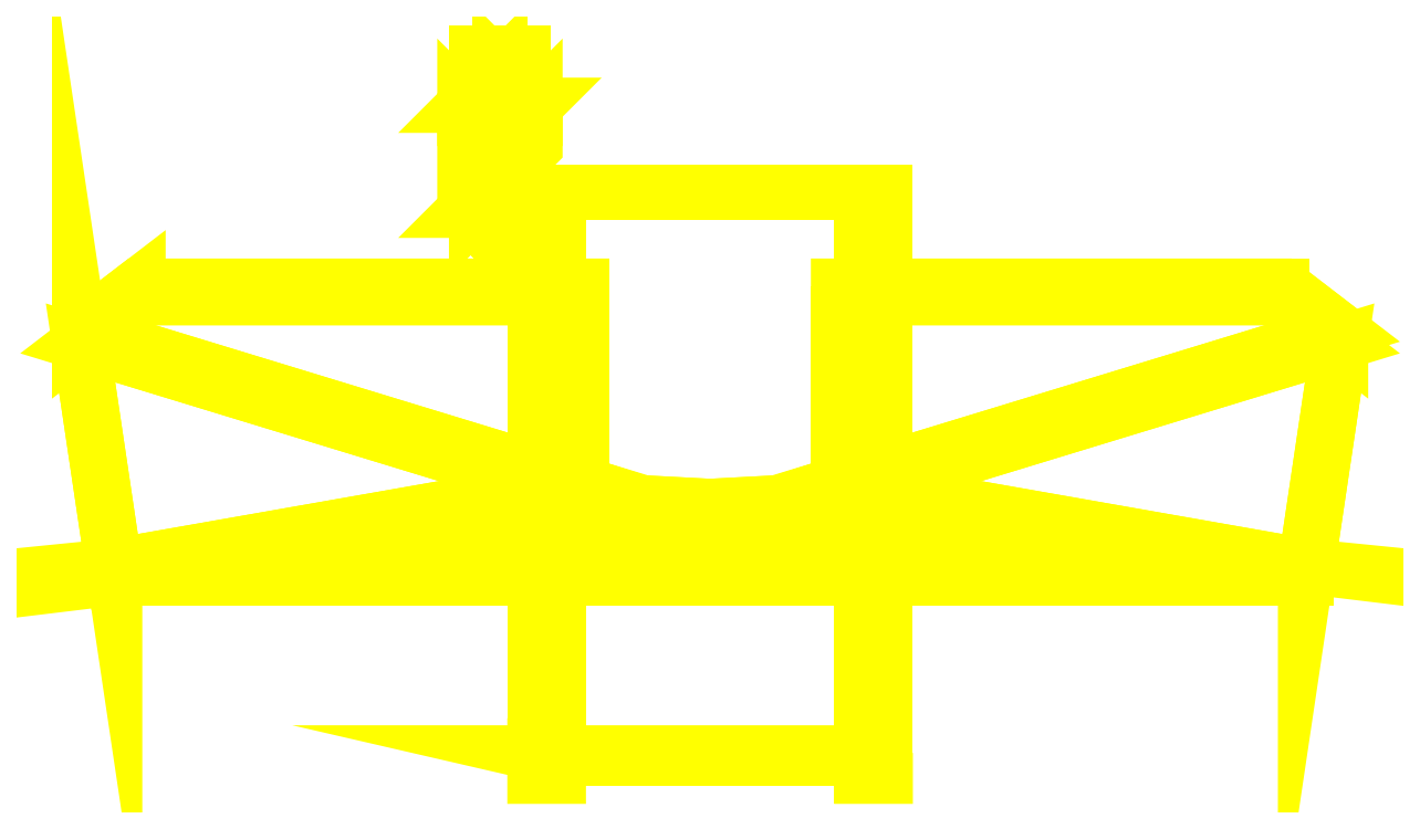
<metadata>
{"format":"dxf","ext":"dxf","renderer":"ezdxf+matplotlib","layout":"modelspace","background":"white","min_lineweight":24,"dpi":150}
</metadata>
<code>
0
SECTION
2
ENTITIES
0
3DFACE
8
TURRET
10
-0.13
20
-0.22
30
0.13
11
-0.13
21
-0.2112
31
0.1512
12
-0.15
22
-0.2112
32
0.1512
13
-0.15
23
-0.22
33
0.13
0
3DFACE
8
TURRET
10
-0.13
20
-0.2112
30
0.1512
11
-0.13
21
-0.19
31
0.16
12
-0.15
22
-0.19
32
0.16
13
-0.15
23
-0.2112
33
0.1512
0
3DFACE
8
TURRET
10
-0.13
20
-0.19
30
0.16
11
-0.13
21
-0.1688
31
0.1512
12
-0.15
22
-0.1688
32
0.1512
13
-0.15
23
-0.19
33
0.16
0
3DFACE
8
TURRET
10
-0.13
20
-0.1688
30
0.1512
11
-0.13
21
-0.16
31
0.13
12
-0.15
22
-0.16
32
0.13
13
-0.15
23
-0.1688
33
0.1512
0
3DFACE
8
TURRET
10
-0.13
20
-0.16
30
0.13
11
-0.13
21
-0.13
31
0.07
12
-0.15
22
-0.13
32
0.07
13
-0.15
23
-0.16
33
0.13
0
3DFACE
8
TURRET
10
-0.13
20
-0.2046
30
0.03
11
-0.13
21
-0.22
31
0.13
12
-0.15
22
-0.22
32
0.13
13
-0.15
23
-0.2
33
0
0
3DFACE
8
TURRET
10
-0.13
20
-0.13
30
0.07
11
-0.13
21
0.09
31
0.07
12
-0.15
22
0.09
32
0.07
13
-0.15
23
-0.13
33
0.07
0
3DFACE
8
TURRET
10
-0.13
20
0.09
30
0.07
11
-0.13
21
0.28
31
0.03
12
-0.15
22
0.28
32
0.03
13
-0.15
23
0.09
33
0.07
0
3DFACE
8
TURRET
10
-0.15
20
-0.2
30
0
11
-0.15
21
-0.13
31
0.07
12
-0.15
22
0.09
32
0.07
13
-0.15
23
0.28
33
0
0
3DFACE
8
TURRET
10
-0.15
20
-0.16
30
0.13
11
-0.15
21
-0.13
31
0.07
12
-0.15
22
-0.2
32
0
13
-0.15
23
-0.22
33
0.13
0
3DFACE
8
TURRET
10
-0.15
20
-0.1688
30
0.1512
11
-0.15
21
-0.16
31
0.13
12
-0.15
22
-0.22
32
0.13
13
-0.15
23
-0.2112
33
0.1512
0
3DFACE
8
TURRET
10
-0.15
20
-0.19
30
0.16
11
-0.15
21
-0.1688
31
0.1512
12
-0.15
22
-0.2112
32
0.1512
13
-0.15
23
-0.19
33
0.16
0
3DFACE
8
TURRET
10
0.15
20
0.28
30
0.03
11
0.15
21
0.28
31
0
12
-0.15
22
0.28
32
0
13
-0.15
23
0.28
33
0.03
0
3DFACE
8
TURRET
10
0.15
20
-0.2
30
0
11
0.15
21
-0.22
31
0.13
12
0.13
22
-0.22
32
0.13
13
0.13
23
-0.2046
33
0.03
0
3DFACE
8
TURRET
10
0.15
20
-0.22
30
0.13
11
0.15
21
-0.2112
31
0.1512
12
0.13
22
-0.2112
32
0.1512
13
0.13
23
-0.22
33
0.13
0
3DFACE
8
TURRET
10
0.15
20
-0.19
30
0.16
11
0.15
21
-0.1688
31
0.1512
12
0.13
22
-0.1688
32
0.1512
13
0.13
23
-0.19
33
0.16
0
3DFACE
8
TURRET
10
0.15
20
-0.2112
30
0.1512
11
0.15
21
-0.19
31
0.16
12
0.13
22
-0.19
32
0.16
13
0.13
23
-0.2112
33
0.1512
0
3DFACE
8
TURRET
10
0.15
20
-0.16
30
0.13
11
0.15
21
-0.13
31
0.07
12
0.13
22
-0.13
32
0.07
13
0.13
23
-0.16
33
0.13
0
3DFACE
8
TURRET
10
0.15
20
-0.1688
30
0.1512
11
0.15
21
-0.16
31
0.13
12
0.13
22
-0.16
32
0.13
13
0.13
23
-0.1688
33
0.1512
0
3DFACE
8
TURRET
10
0.15
20
0.09
30
0.07
11
0.15
21
0.28
31
0.03
12
0.13
22
0.28
32
0.03
13
0.13
23
0.09
33
0.07
0
3DFACE
8
TURRET
10
0.15
20
-0.13
30
0.07
11
0.15
21
0.09
31
0.07
12
0.13
22
0.09
32
0.07
13
0.13
23
-0.13
33
0.07
0
3DFACE
8
TURRET
10
0.13
20
-0.2046
30
0.03
11
0.13
21
0.28
31
0.03
12
-0.13
22
0.28
32
0.03
13
-0.13
23
-0.2046
33
0.03
0
3DFACE
8
TURRET
10
0.13
20
-0.19
30
0.16
11
0.13
21
-0.1688
31
0.1512
12
0.13
22
-0.2112
32
0.1512
13
0.13
23
-0.19
33
0.16
0
3DFACE
8
TURRET
10
0.13
20
-0.1688
30
0.1512
11
0.13
21
-0.16
31
0.13
12
0.13
22
-0.22
32
0.13
13
0.13
23
-0.2112
33
0.1512
0
3DFACE
8
TURRET
10
0.13
20
-0.16
30
0.13
11
0.13
21
-0.13
31
0.07
12
0.13
22
-0.2046
32
0.03
13
0.13
23
-0.22
33
0.13
0
3DFACE
8
TURRET
10
0.13
20
-0.2046
30
0.03
11
0.13
21
-0.13
31
0.07
12
0.13
22
0.09
32
0.07
13
0.13
23
0.28
33
0.03
0
3DFACE
8
TURRET
10
-0.13
20
-0.2046
30
0.03
11
-0.13
21
0.28
31
0.03
12
-0.13
22
0.09
32
0.07
13
-0.13
23
-0.13
33
0.07
0
3DFACE
8
TURRET
10
-0.13
20
-0.22
30
0.13
11
-0.13
21
-0.2046
31
0.03
12
-0.13
22
-0.13
32
0.07
13
-0.13
23
-0.16
33
0.13
0
3DFACE
8
TURRET
10
-0.13
20
-0.2112
30
0.1512
11
-0.13
21
-0.22
31
0.13
12
-0.13
22
-0.16
32
0.13
13
-0.13
23
-0.1688
33
0.1512
0
3DFACE
8
TURRET
10
-0.13
20
-0.19
30
0.16
11
-0.13
21
-0.2112
31
0.1512
12
-0.13
22
-0.1688
32
0.1512
13
-0.13
23
-0.19
33
0.16
0
3DFACE
8
TURRET
10
0.15
20
-0.19
30
0.16
11
0.15
21
-0.2112
31
0.1512
12
0.15
22
-0.1688
32
0.1512
13
0.15
23
-0.19
33
0.16
0
3DFACE
8
TURRET
10
0.15
20
-0.2112
30
0.1512
11
0.15
21
-0.22
31
0.13
12
0.15
22
-0.16
32
0.13
13
0.15
23
-0.1688
33
0.1512
0
3DFACE
8
TURRET
10
0.15
20
-0.22
30
0.13
11
0.15
21
-0.2
31
0
12
0.15
22
-0.13
32
0.07
13
0.15
23
-0.16
33
0.13
0
3DFACE
8
TURRET
10
0.15
20
-0.2
30
0
11
0.15
21
0.28
31
0
12
0.15
22
0.09
32
0.07
13
0.15
23
-0.13
33
0.07
0
3DFACE
8
TURRET
10
0.15
20
-0.2
30
0
11
0.13
21
-0.2046
31
0.03
12
-0.13
22
-0.2046
32
0.03
13
-0.15
23
-0.2
33
0
0
3DFACE
8
TURRET
10
0.51
20
-0.04
30
0.63
11
-0.51
21
-0.04
31
0.63
12
-0.51
22
-0.05
32
0.63
13
0.51
23
-0.05
33
0.63
0
3DFACE
8
TURRET
10
0.54
20
0.1616
30
1e-16
11
0.51
21
-0.04
31
0.63
12
0.51
22
-0.05
32
0.63
13
0.54
23
0.1516
33
1e-16
0
3DFACE
8
TURRET
10
0
20
0.0112
30
0.47
11
0
21
0.0112
31
0.47
12
-0.51
22
-0.04
32
0.63
13
0.51
23
-0.04
33
0.63
0
3DFACE
8
TURRET
10
0.51
20
-0.05
30
0.63
11
-0.51
21
-0.05
31
0.63
12
0
22
0.0012
32
0.47
13
0
23
0.0012
33
0.47
0
3DFACE
8
TURRET
10
0.51
20
-0.05
30
0.63
11
0
21
0.0012
31
0.47
12
0.06
22
0.0044
32
0.46
13
0.06
23
0.0044
33
0.46
0
3DFACE
8
TURRET
10
0.06
20
0.0144
30
0.46
11
0.06
21
0.0144
31
0.46
12
0
22
0.0112
32
0.47
13
0.51
23
-0.04
33
0.63
0
3DFACE
8
TURRET
10
-1e-16
20
0.0012
30
0.47
11
-0.51
21
-0.05
31
0.63
12
-0.06
22
0.0044
32
0.46
13
-0.06
23
0.0044
33
0.46
0
3DFACE
8
TURRET
10
-0.06
20
0.0144
30
0.46
11
-0.06
21
0.0144
31
0.46
12
-0.51
22
-0.04
32
0.63
13
0
23
0.0112
33
0.47
0
3DFACE
8
TURRET
10
-0.11
20
0.0304
30
0.41
11
-0.11
21
0.0304
31
0.41
12
-0.51
22
-0.04
32
0.63
13
-0.06
23
0.0144
33
0.46
0
3DFACE
8
TURRET
10
-0.06
20
0.0044
30
0.46
11
-0.51
21
-0.05
31
0.63
12
-0.11
22
0.0204
32
0.41
13
-0.11
23
0.0204
33
0.41
0
3DFACE
8
TURRET
10
0.11
20
0.0304
30
0.41
11
0.11
21
0.0304
31
0.41
12
0.06
22
0.0144
32
0.46
13
0.51
23
-0.04
33
0.63
0
3DFACE
8
TURRET
10
0.51
20
-0.05
30
0.63
11
0.06
21
0.0044
31
0.46
12
0.11
22
0.0204
32
0.41
13
0.11
23
0.0204
33
0.41
0
3DFACE
8
TURRET
10
-0.51
20
-0.04
30
0.63
11
-0.54
21
0.1616
31
1e-16
12
-0.54
22
0.1516
32
1e-16
13
-0.51
23
-0.05
33
0.63
0
3DFACE
8
TURRET
10
-0.54
20
0.1616
30
3e-16
11
-0.49
21
0.2
31
-0.12
12
-0.49
22
0.19
32
-0.12
13
-0.54
23
0.1516
33
3e-16
0
3DFACE
8
TURRET
10
-0.49
20
0.2
30
-0.12
11
-0.11
21
0.2
31
-0.12
12
-0.11
22
0.19
32
-0.12
13
-0.49
23
0.19
33
-0.12
0
3DFACE
8
TURRET
10
-0.11
20
0.2
30
-0.12
11
-0.11
21
0.0304
31
0.41
12
-0.11
22
0.0204
32
0.41
13
-0.11
23
0.19
33
-0.12
0
3DFACE
8
TURRET
10
-0.11
20
0.0304
30
0.41
11
-0.06
21
0.0144
31
0.46
12
-0.06
22
0.0044
32
0.46
13
-0.11
23
0.0204
33
0.41
0
3DFACE
8
TURRET
10
-0.06
20
0.0144
30
0.46
11
-1e-16
21
0.0112
31
0.47
12
0
22
0.0012
32
0.47
13
-0.06
23
0.0044
33
0.46
0
3DFACE
8
TURRET
10
1e-16
20
0.0112
30
0.47
11
0.06
21
0.0144
31
0.46
12
0.06
22
0.0044
32
0.46
13
1e-16
23
0.0012
33
0.47
0
3DFACE
8
TURRET
10
0.06
20
0.0144
30
0.46
11
0.11
21
0.0304
31
0.41
12
0.11
22
0.0204
32
0.41
13
0.06
23
0.0044
33
0.46
0
3DFACE
8
TURRET
10
0.11
20
0.0304
30
0.41
11
0.11
21
0.2
31
-0.12
12
0.11
22
0.19
32
-0.12
13
0.11
23
0.0204
33
0.41
0
3DFACE
8
TURRET
10
0.11
20
0.2
30
-0.12
11
0.49
21
0.2
31
-0.12
12
0.49
22
0.19
32
-0.12
13
0.11
23
0.19
33
-0.12
0
3DFACE
8
TURRET
10
0.49
20
0.2
30
-0.12
11
0.54
21
0.1616
31
1e-16
12
0.54
22
0.1516
32
1e-16
13
0.49
23
0.19
33
-0.12
0
3DFACE
8
TURRET
10
0.11
20
0.0304
30
0.41
11
0.54
21
0.1616
31
1e-16
12
0.49
22
0.2
32
-0.12
13
0.11
23
0.2
33
-0.12
0
3DFACE
8
TURRET
10
0.11
20
0.19
30
-0.12
11
0.49
21
0.19
31
-0.12
12
0.54
22
0.1516
32
1e-16
13
0.11
23
0.0204
33
0.41
0
3DFACE
8
TURRET
10
0.54
20
0.1616
30
1e-16
11
0.54
21
0.1616
31
1e-16
12
0.11
22
0.0304
32
0.41
13
0.51
23
-0.04
33
0.63
0
3DFACE
8
TURRET
10
0.51
20
-0.05
30
0.63
11
0.11
21
0.0204
31
0.41
12
0.54
22
0.1516
32
1e-16
13
0.54
23
0.1516
33
1e-16
0
3DFACE
8
TURRET
10
-0.49
20
0.19
30
-0.12
11
-0.11
21
0.19
31
-0.12
12
-0.11
22
0.0204
32
0.41
13
-0.54
23
0.1516
33
1e-16
0
3DFACE
8
TURRET
10
-0.54
20
0.1616
30
1e-16
11
-0.11
21
0.0304
31
0.41
12
-0.11
22
0.2
32
-0.12
13
-0.49
23
0.2
33
-0.12
0
3DFACE
8
TURRET
10
-0.54
20
0.1616
30
3e-16
11
-0.54
21
0.1616
31
3e-16
12
-0.51
22
-0.04
32
0.63
13
-0.11
23
0.0304
33
0.41
0
3DFACE
8
TURRET
10
-0.11
20
0.0204
30
0.41
11
-0.51
21
-0.05
31
0.63
12
-0.54
22
0.1516
32
3e-16
13
-0.54
23
0.1516
33
3e-16
0
3DFACE
8
TURRET
10
-0.15
20
0.09
30
0.07
11
-0.15
21
0.28
31
0.03
12
-0.15
22
0.28
32
0
13
-0.15
23
0.28
33
0
0
3DFACE
8
TURRET
10
0.15
20
0.09
30
0.07
11
0.15
21
0.28
31
0
12
0.15
22
0.28
32
0.03
13
0.15
23
0.09
33
0.07
0
3DFACE
8
TURRET
10
-0.16
20
0.305
30
0.835
11
-0.18
21
0.305
31
0.815
12
-0.18
22
0.4
32
0.815
13
-0.16
23
0.4
33
0.835
0
3DFACE
8
TURRET
10
-0.18
20
0.305
30
0.815
11
-0.2
21
0.305
31
0.835
12
-0.2
22
0.4
32
0.835
13
-0.18
23
0.4
33
0.815
0
3DFACE
8
TURRET
10
-0.2
20
0.305
30
0.835
11
-0.18
21
0.305
31
0.855
12
-0.18
22
0.4
32
0.855
13
-0.2
23
0.4
33
0.835
0
3DFACE
8
TURRET
10
-0.18
20
0.305
30
0.855
11
-0.16
21
0.305
31
0.835
12
-0.16
22
0.4
32
0.835
13
-0.18
23
0.4
33
0.855
0
3DFACE
8
TURRET
10
-0.16
20
0.355
30
0.525
11
-0.18
21
0.375
31
0.525
12
-0.18
22
0.375
32
0.985
13
-0.16
23
0.355
33
0.985
0
3DFACE
8
TURRET
10
-0.18
20
0.375
30
0.525
11
-0.2
21
0.355
31
0.525
12
-0.2
22
0.355
32
0.985
13
-0.18
23
0.375
33
0.985
0
3DFACE
8
TURRET
10
-0.2
20
0.355
30
0.525
11
-0.18
21
0.335
31
0.525
12
-0.18
22
0.335
32
0.985
13
-0.2
23
0.355
33
0.985
0
3DFACE
8
TURRET
10
-0.18
20
0.335
30
0.525
11
-0.16
21
0.355
31
0.525
12
-0.16
22
0.355
32
0.985
13
-0.18
23
0.335
33
0.985
0
3DFACE
8
TURRET
10
-0.15
20
0.32
30
0.325
11
-0.18
21
0.35
31
0.325
12
-0.18
22
0.385
32
0.525
13
-0.15
23
0.355
33
0.525
0
3DFACE
8
TURRET
10
-0.18
20
0.35
30
0.325
11
-0.21
21
0.32
31
0.325
12
-0.21
22
0.355
32
0.525
13
-0.18
23
0.385
33
0.525
0
3DFACE
8
TURRET
10
-0.21
20
0.32
30
0.325
11
-0.18
21
0.29
31
0.325
12
-0.18
22
0.325
32
0.525
13
-0.21
23
0.355
33
0.525
0
3DFACE
8
TURRET
10
-0.18
20
0.29
30
0.325
11
-0.15
21
0.32
31
0.325
12
-0.15
22
0.355
32
0.525
13
-0.18
23
0.325
33
0.525
0
3DFACE
8
TURRET
10
-0.16
20
0.265
30
0.235
11
-0.18
21
0.285
31
0.235
12
-0.18
22
0.34
32
0.325
13
-0.16
23
0.32
33
0.325
0
3DFACE
8
TURRET
10
-0.18
20
0.285
30
0.235
11
-0.2
21
0.265
31
0.235
12
-0.2
22
0.32
32
0.325
13
-0.18
23
0.34
33
0.325
0
3DFACE
8
TURRET
10
-0.2
20
0.265
30
0.235
11
-0.18
21
0.245
31
0.235
12
-0.18
22
0.3
32
0.325
13
-0.2
23
0.32
33
0.325
0
3DFACE
8
TURRET
10
-0.18
20
0.245
30
0.235
11
-0.16
21
0.265
31
0.235
12
-0.16
22
0.32
32
0.325
13
-0.18
23
0.3
33
0.325
0
3DFACE
8
TURRET
10
-0.15
20
0.265
30
0
11
-0.18
21
0.295
31
0
12
-0.18
22
0.295
32
0.235
13
-0.15
23
0.265
33
0.235
0
3DFACE
8
TURRET
10
-0.18
20
0.295
30
0
11
-0.21
21
0.265
31
0
12
-0.21
22
0.265
32
0.235
13
-0.18
23
0.295
33
0.235
0
3DFACE
8
TURRET
10
-0.21
20
0.265
30
0
11
-0.18
21
0.235
31
0
12
-0.18
22
0.235
32
0.235
13
-0.21
23
0.265
33
0.235
0
3DFACE
8
TURRET
10
-0.18
20
0.235
30
0
11
-0.15
21
0.265
31
0
12
-0.15
22
0.265
32
0.235
13
-0.18
23
0.235
33
0.235
0
3DFACE
8
TURRET
10
-0.18
20
0.305
30
0.815
11
-0.16
21
0.305
31
0.835
12
-0.18
22
0.305
32
0.855
13
-0.2
23
0.305
33
0.835
0
3DFACE
8
TURRET
10
-0.2
20
0.4
30
0.835
11
-0.18
21
0.4
31
0.855
12
-0.16
22
0.4
32
0.835
13
-0.18
23
0.4
33
0.815
0
3DFACE
8
TURRET
10
-0.2
20
0.355
30
0.985
11
-0.18
21
0.335
31
0.985
12
-0.16
22
0.355
32
0.985
13
-0.18
23
0.375
33
0.985
0
3DFACE
8
TURRET
10
-0.18
20
0.385
30
0.525
11
-0.21
21
0.355
31
0.525
12
-0.2
22
0.355
32
0.525
13
-0.18
23
0.375
33
0.525
0
3DFACE
8
TURRET
10
-0.21
20
0.355
30
0.525
11
-0.18
21
0.325
31
0.525
12
-0.18
22
0.335
32
0.525
13
-0.2
23
0.355
33
0.525
0
3DFACE
8
TURRET
10
-0.18
20
0.325
30
0.525
11
-0.15
21
0.355
31
0.525
12
-0.16
22
0.355
32
0.525
13
-0.18
23
0.335
33
0.525
0
3DFACE
8
TURRET
10
-0.15
20
0.355
30
0.525
11
-0.18
21
0.385
31
0.525
12
-0.18
22
0.375
32
0.525
13
-0.16
23
0.355
33
0.525
0
3DFACE
8
TURRET
10
-0.15
20
0.265
30
0.235
11
-0.18
21
0.295
31
0.235
12
-0.18
22
0.285
32
0.235
13
-0.16
23
0.265
33
0.235
0
3DFACE
8
TURRET
10
-0.18
20
0.235
30
0.235
11
-0.15
21
0.265
31
0.235
12
-0.16
22
0.265
32
0.235
13
-0.18
23
0.245
33
0.235
0
3DFACE
8
TURRET
10
-0.21
20
0.265
30
0.235
11
-0.18
21
0.235
31
0.235
12
-0.18
22
0.245
32
0.235
13
-0.2
23
0.265
33
0.235
0
3DFACE
8
TURRET
10
-0.18
20
0.295
30
0.235
11
-0.21
21
0.265
31
0.235
12
-0.2
22
0.265
32
0.235
13
-0.18
23
0.285
33
0.235
0
VIEWPORT
8
0
10
144.7
20
101.2
30
0
40
391.1
41
222.2
68
     2
69
     1
0
VIEWPORT
8
0
10
139.2
20
100.8
30
0
40
222.8
41
161.3
68
     1
69
     2
0
ENDSEC
0
EOF

</code>
